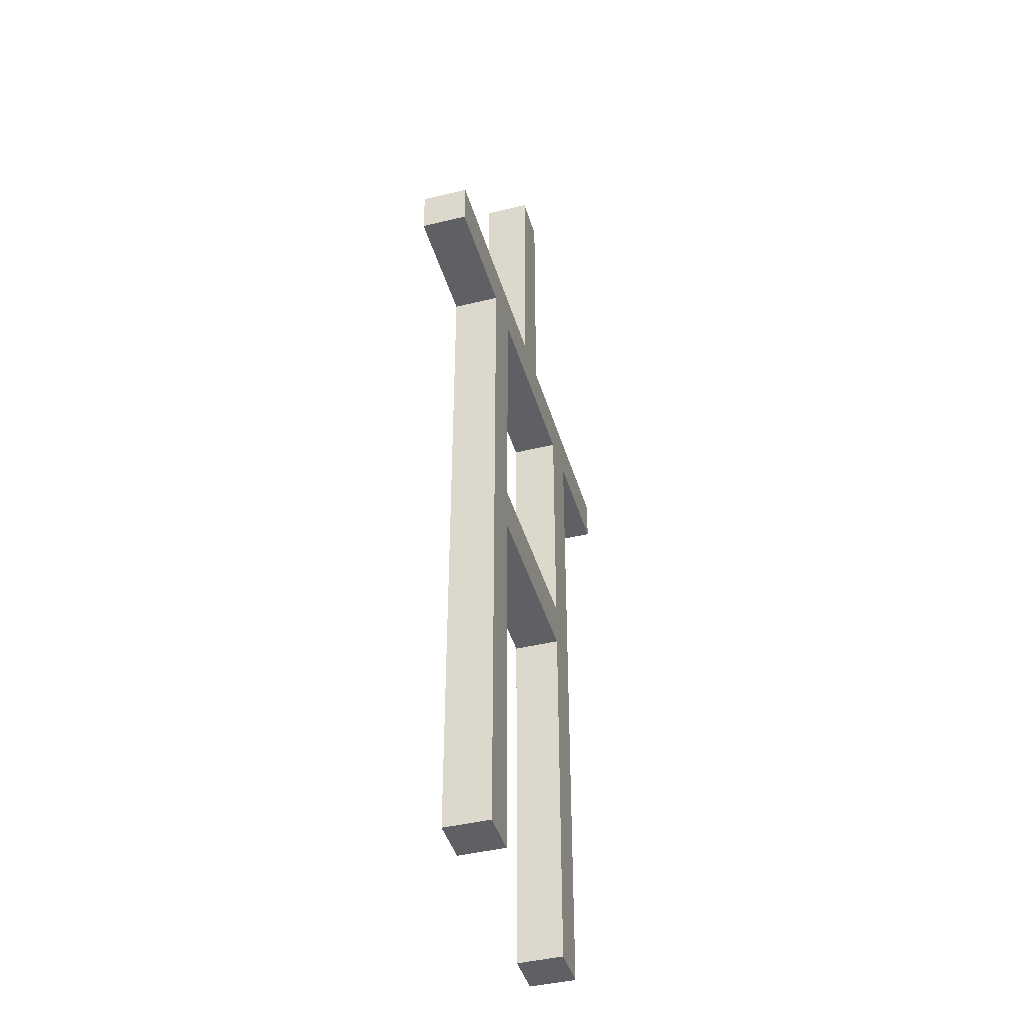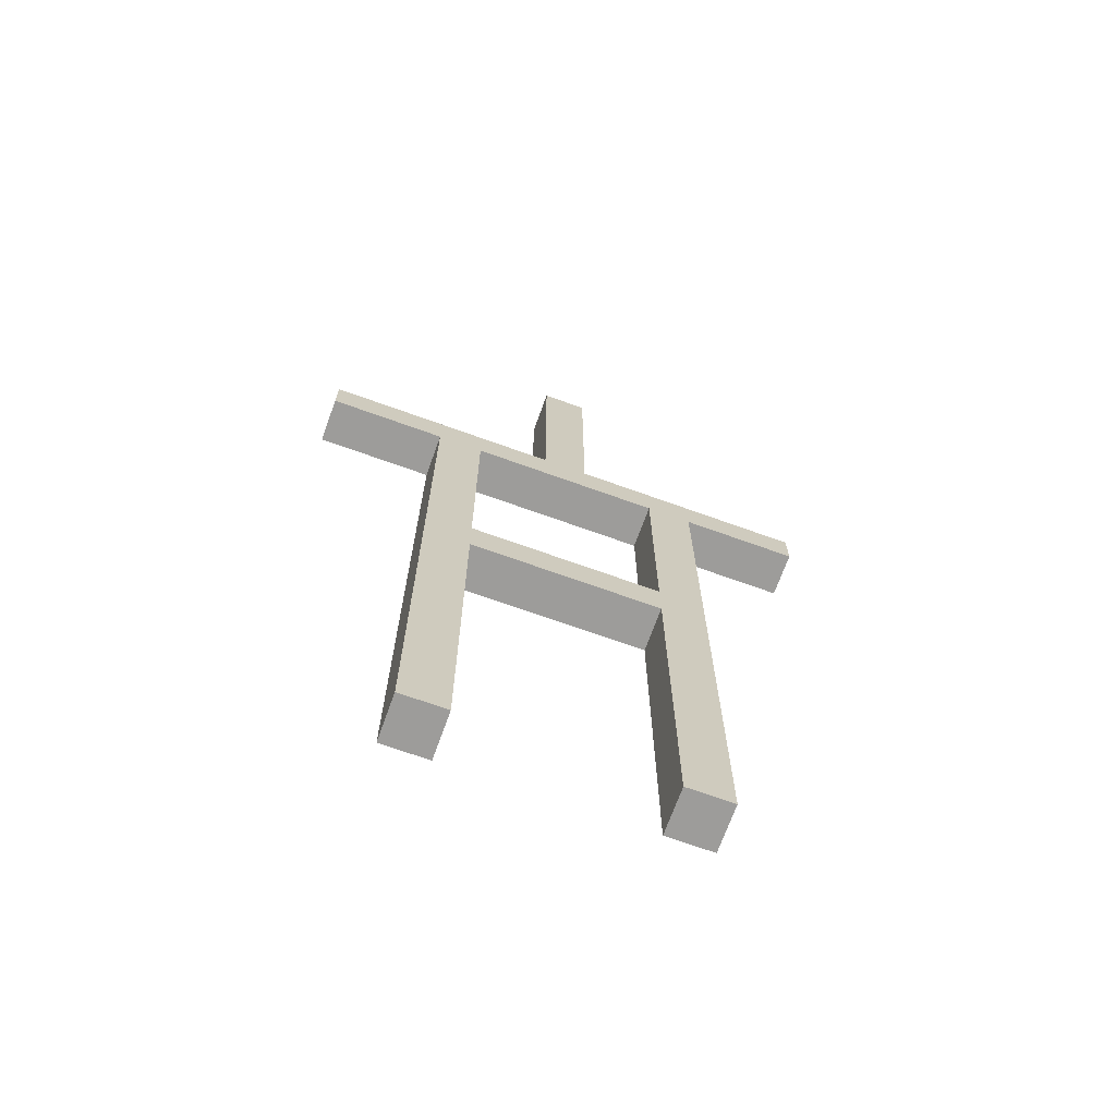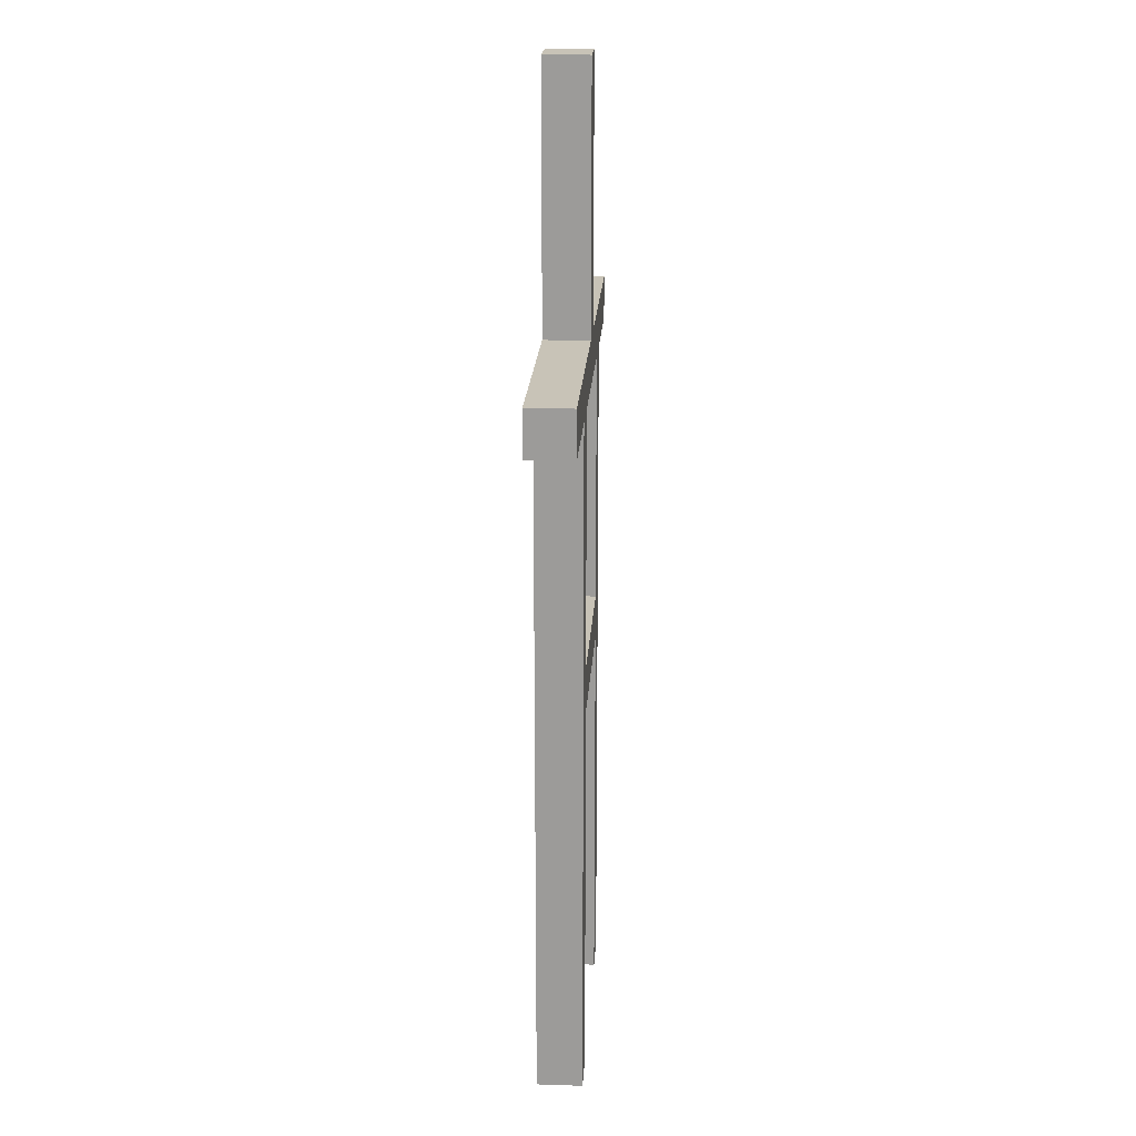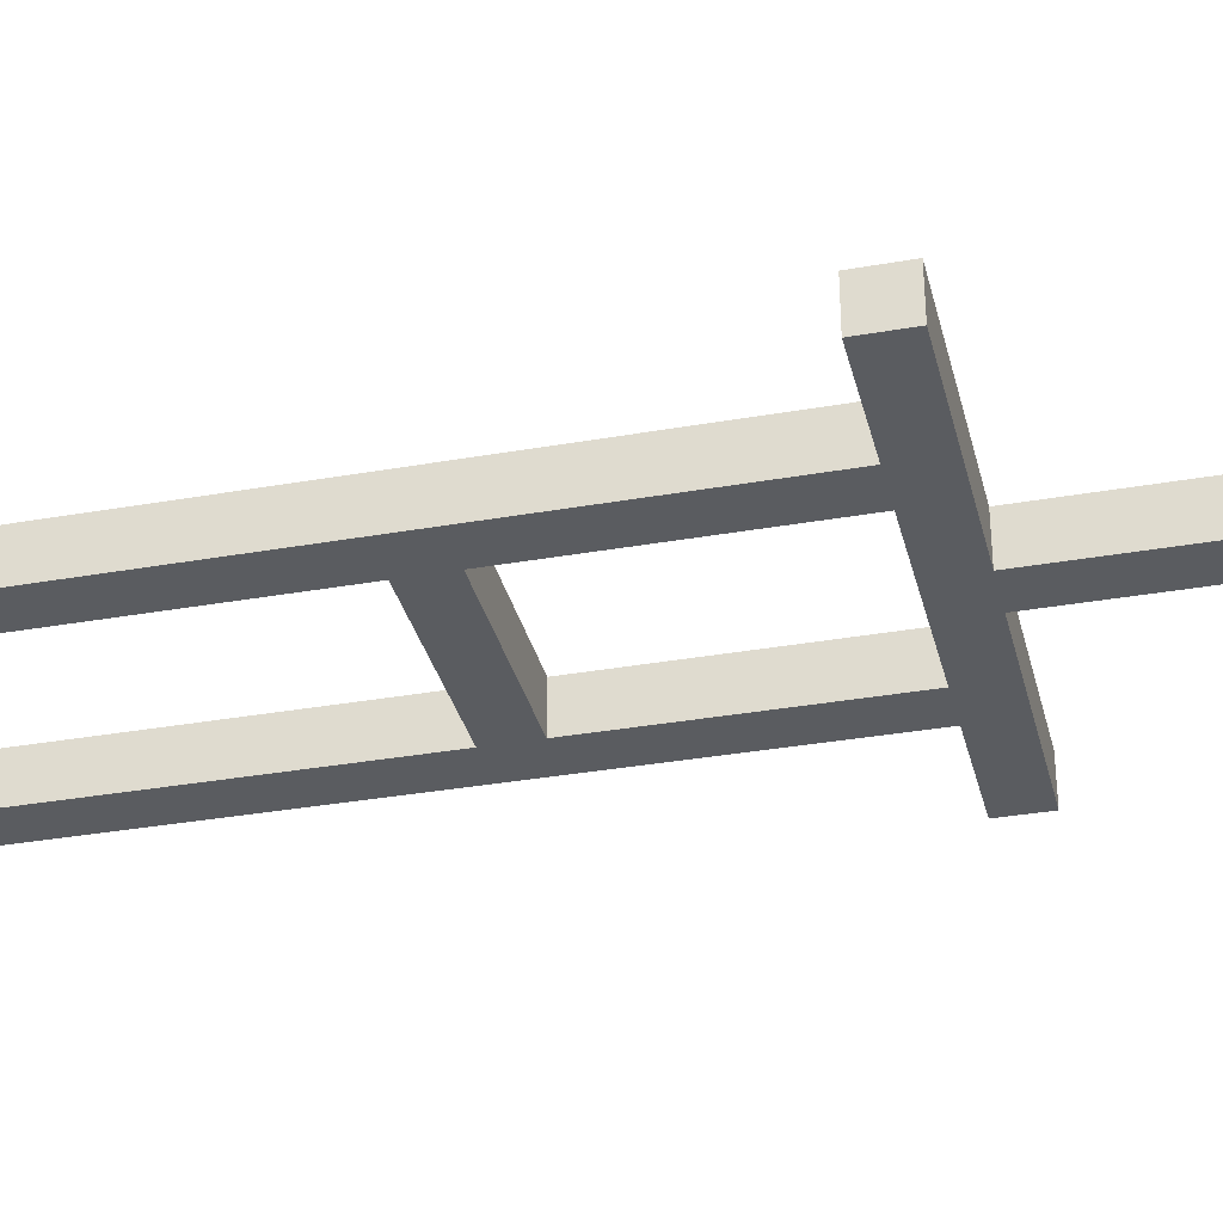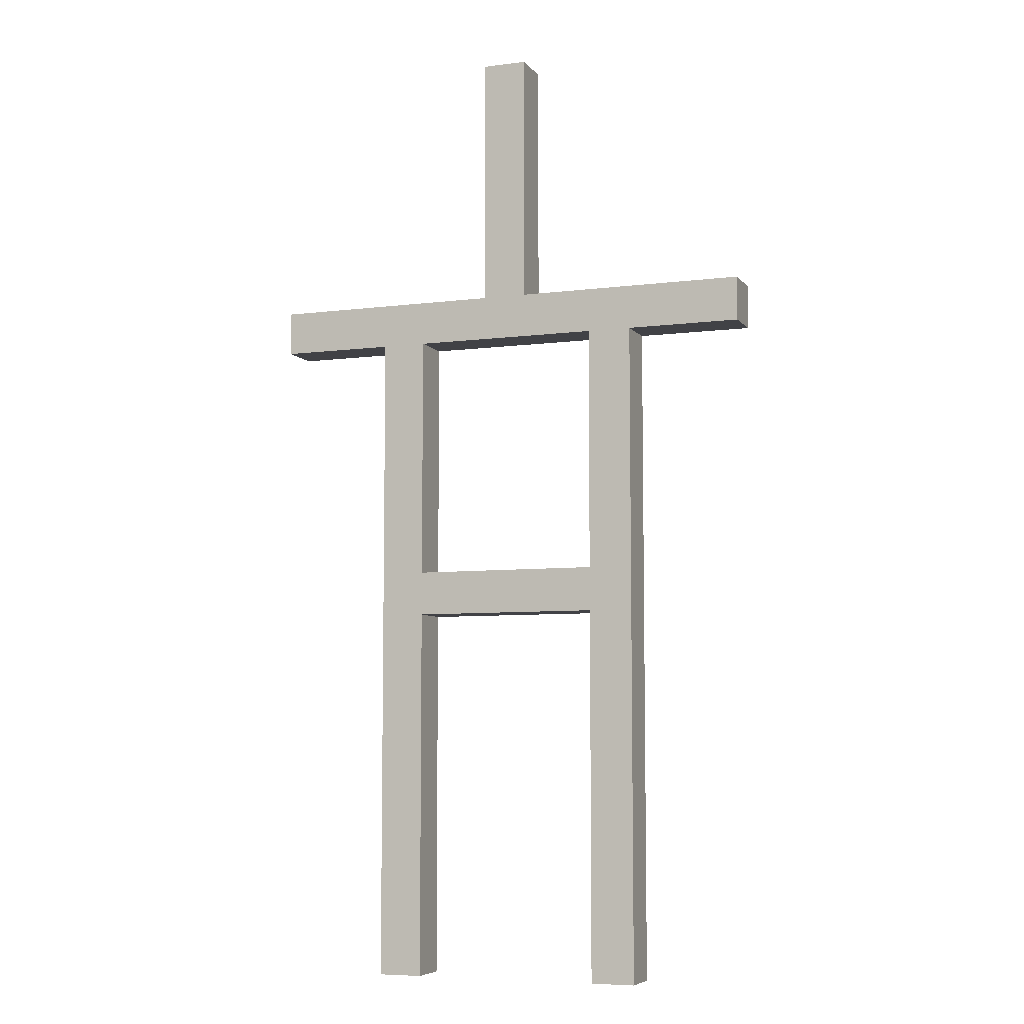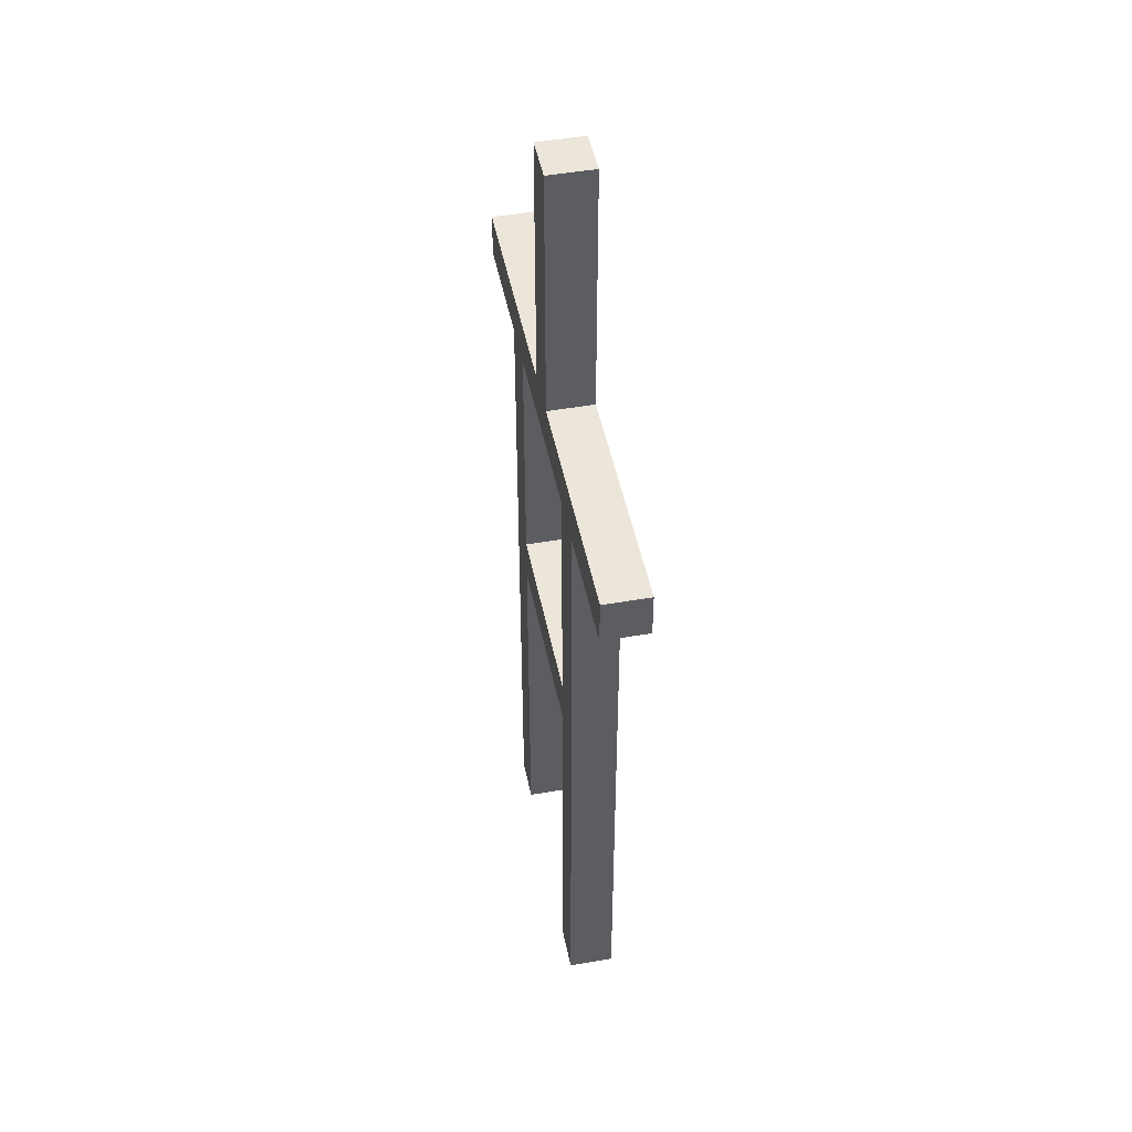
<metadata>
{"format":"obj","ext":"obj","renderer":"f3d","projection":"perspective","resolution":1024,"background":"white","views":[{"elev":-42.9,"azim":106.1,"up":"+Y"},{"elev":-70.1,"azim":-19.8,"up":"+Y"},{"elev":19.7,"azim":-86.6,"up":"+Y"},{"elev":-33.6,"azim":103.6,"up":"+Z"},{"elev":-6.7,"azim":-159.2,"up":"+Y"},{"elev":47.4,"azim":78.8,"up":"+Y"}]}
</metadata>
<code>
v  0.2112 0.5 -0.05
v  0.3112 0.5 -0.05
v  0.3112 0.5 0.05
v  0.2112 0.5 0.05
v  0.2112 2 -0.05
v  0.3112 2 -0.05
v  0.3112 2 0.05
v  0.2112 2 0.05
v  0.05 2.1 -0.05
v  0.05 2.674 -0.05
v  0.05 2.674 0.05
v  0.05 2.1 0.05
v  0 2.1 0.05
v  0 2.674 0.05
v  0.5694 2 -0.05
v  0.5694 2.1 -0.05
v  0.5694 2.1 0.05
v  0.5694 2 0.05
v  0 2 0.05
v  0 1.344 0.05
v  0.2112 1.344 0.05
v  0.2112 1.444 0.05
v  0 1.444 0.05
v  0 2.1 -0.05
v  0 2.674 -0.05
v  0 2 -0.05
v  0 1.344 -0.05
v  0.2112 1.344 -0.05
v  0.2112 1.444 -0.05
v  0 1.444 -0.05
v  -0.2112 0.5 -0.05
v  -0.2112 0.5 0.05
v  -0.3112 0.5 0.05
v  -0.3112 0.5 -0.05
v  -0.3112 2 -0.05
v  -0.2112 2 -0.05
v  -0.3112 2 0.05
v  -0.2112 2 0.05
v  -0.05 2.1 -0.05
v  -0.05 2.1 0.05
v  -0.05 2.674 0.05
v  -0.05 2.674 -0.05
v  -0.5694 2 -0.05
v  -0.5694 2 0.05
v  -0.5694 2.1 0.05
v  -0.5694 2.1 -0.05
v  -0.2112 1.444 0.05
v  -0.2112 1.344 0.05
v  -0.2112 1.344 -0.05
v  -0.2112 1.444 -0.05
g Armorstand_Building
f 1 2 3
f 3 4 1
f 1 5 6
f 6 2 1
f 2 6 7
f 7 3 2
f 3 7 8
f 8 4 3
f 4 8 5
f 5 1 4
f 9 10 11
f 11 12 9
f 13 12 11
f 11 14 13
f 15 16 17
f 17 18 15
f 19 18 17
f 17 13 19
f 20 21 22
f 22 23 20
f 12 13 24
f 24 9 12
f 10 25 14
f 14 11 10
f 9 24 25
f 25 10 9
f 18 19 26
f 26 15 18
f 16 24 13
f 13 17 16
f 15 26 24
f 24 16 15
f 21 20 27
f 27 28 21
f 29 30 23
f 23 22 29
f 28 27 30
f 30 29 28
f 31 32 33
f 33 34 31
f 31 34 35
f 35 36 31
f 34 33 37
f 37 35 34
f 33 32 38
f 38 37 33
f 32 31 36
f 36 38 32
f 39 40 41
f 41 42 39
f 13 14 41
f 41 40 13
f 43 44 45
f 45 46 43
f 19 13 45
f 45 44 19
f 20 23 47
f 47 48 20
f 40 39 24
f 24 13 40
f 42 41 14
f 14 25 42
f 39 42 25
f 25 24 39
f 44 43 26
f 26 19 44
f 46 45 13
f 13 24 46
f 43 46 24
f 24 26 43
f 48 49 27
f 27 20 48
f 50 47 23
f 23 30 50
f 49 50 30
f 30 27 49

</code>
